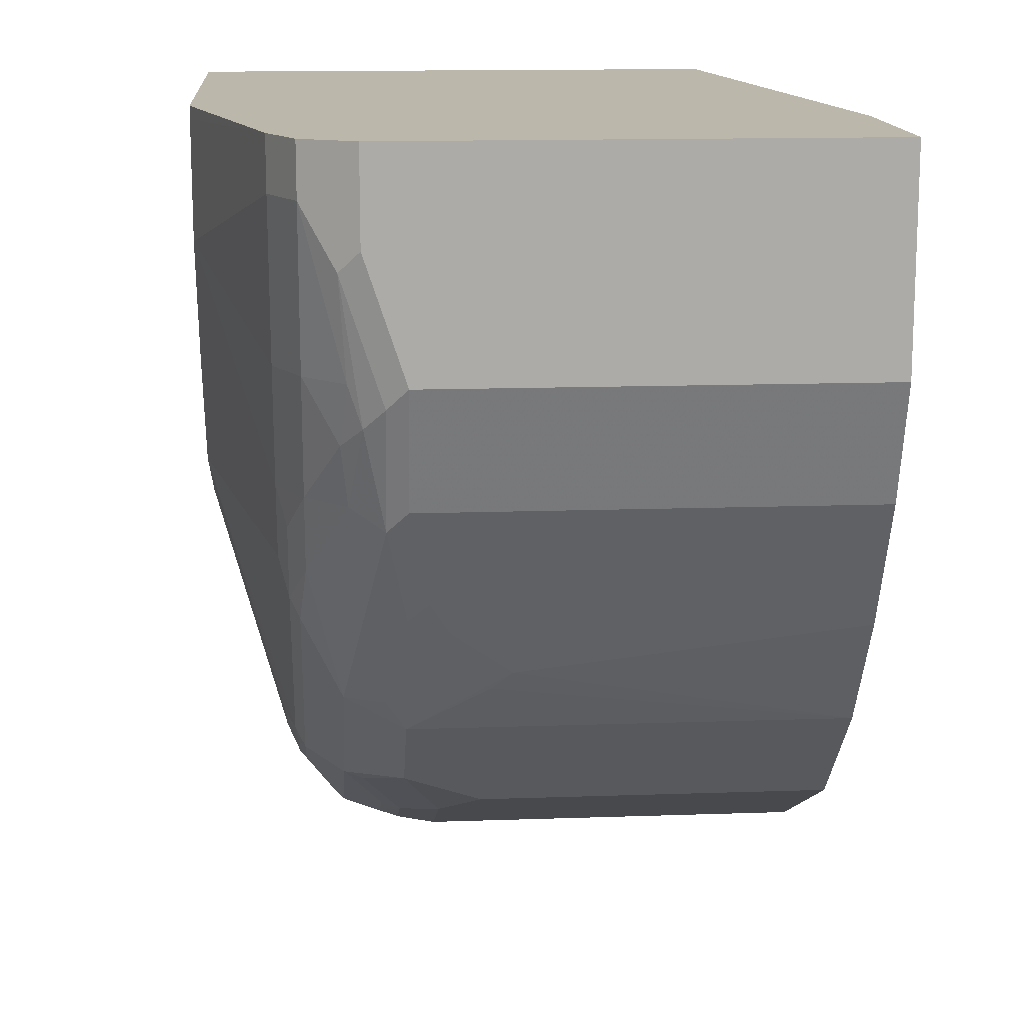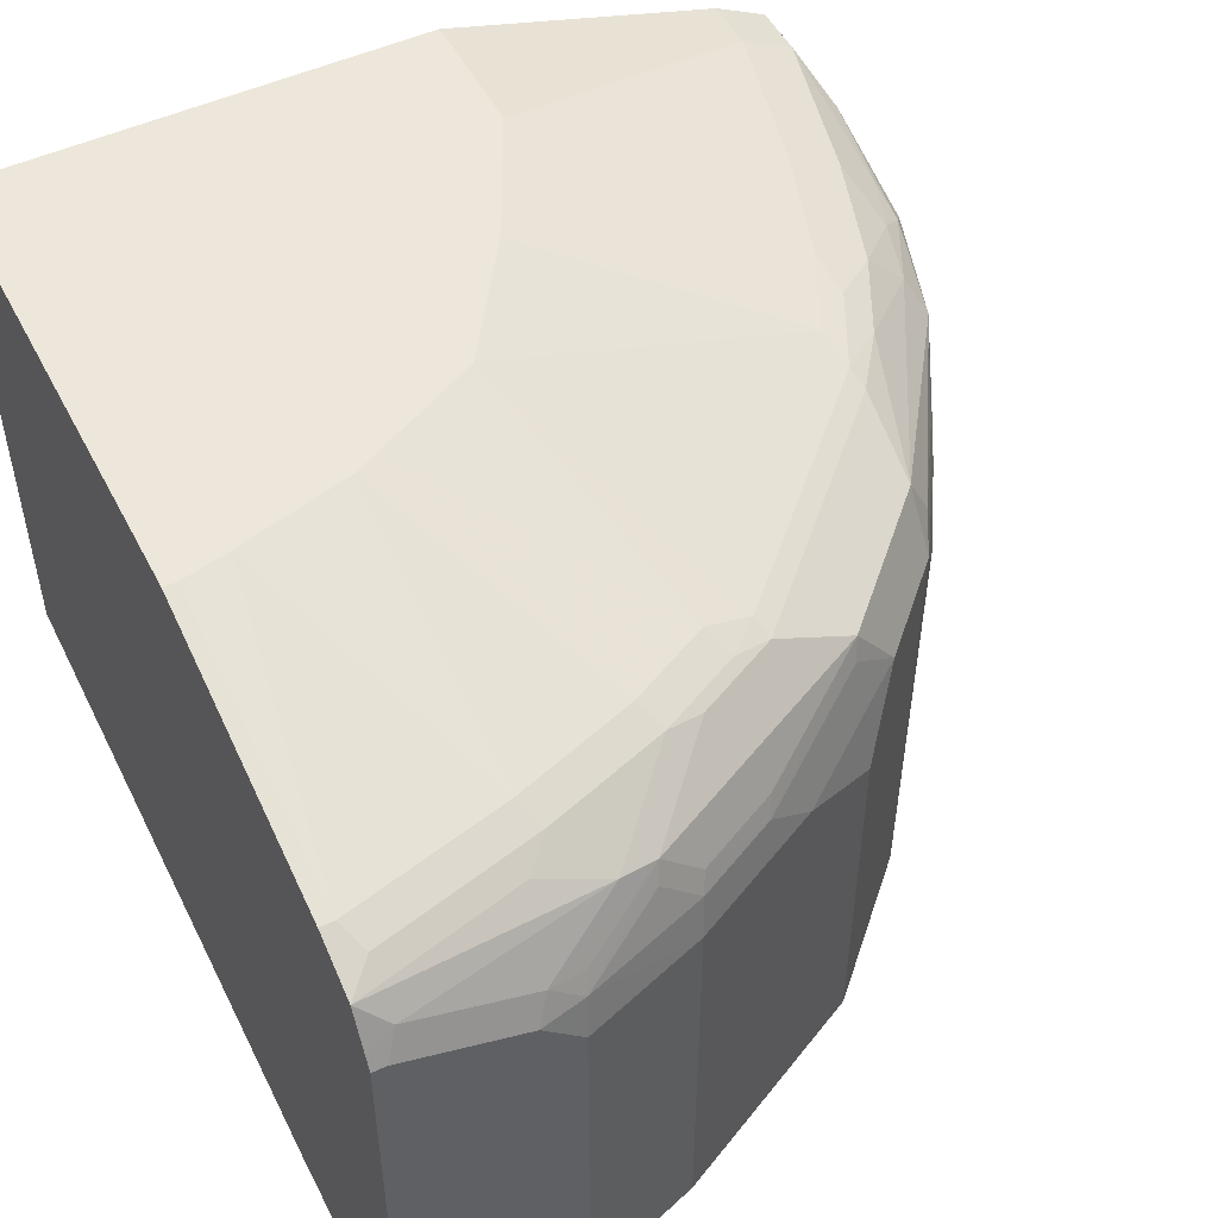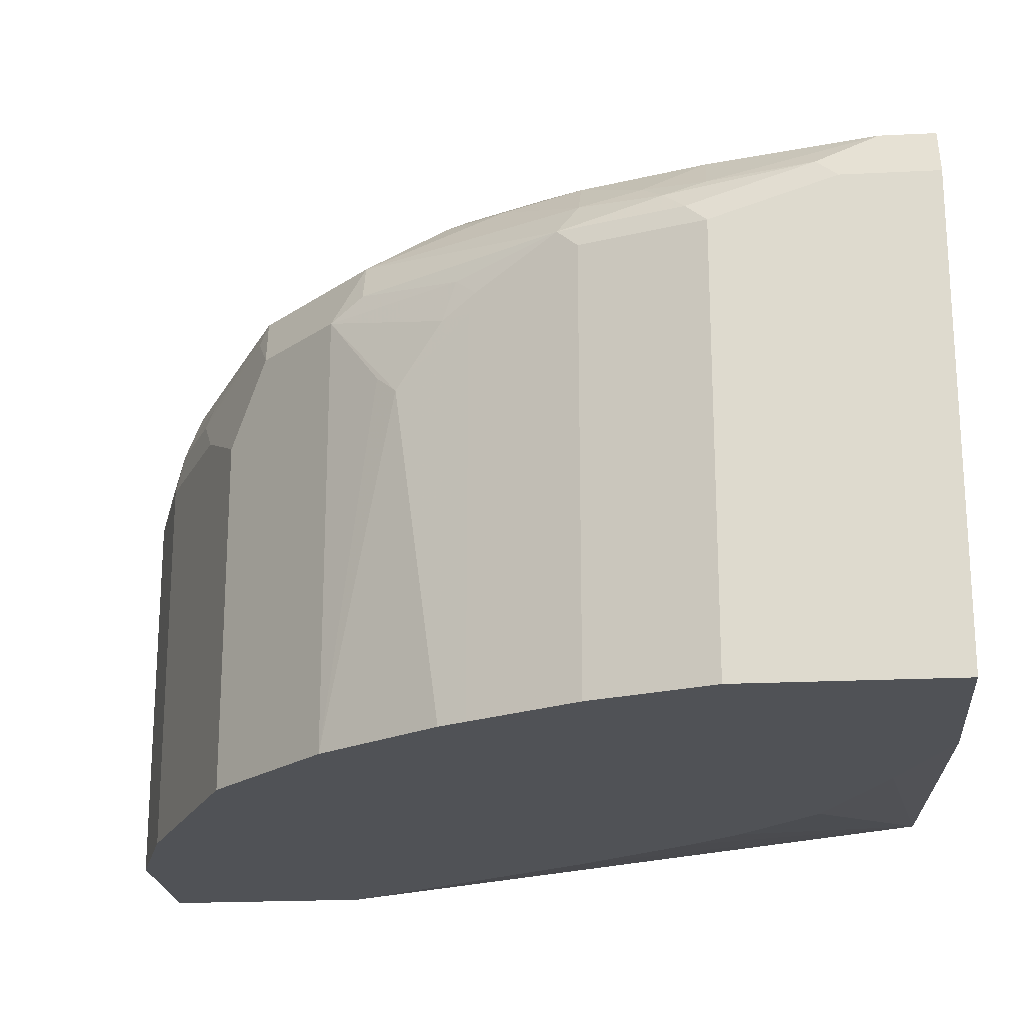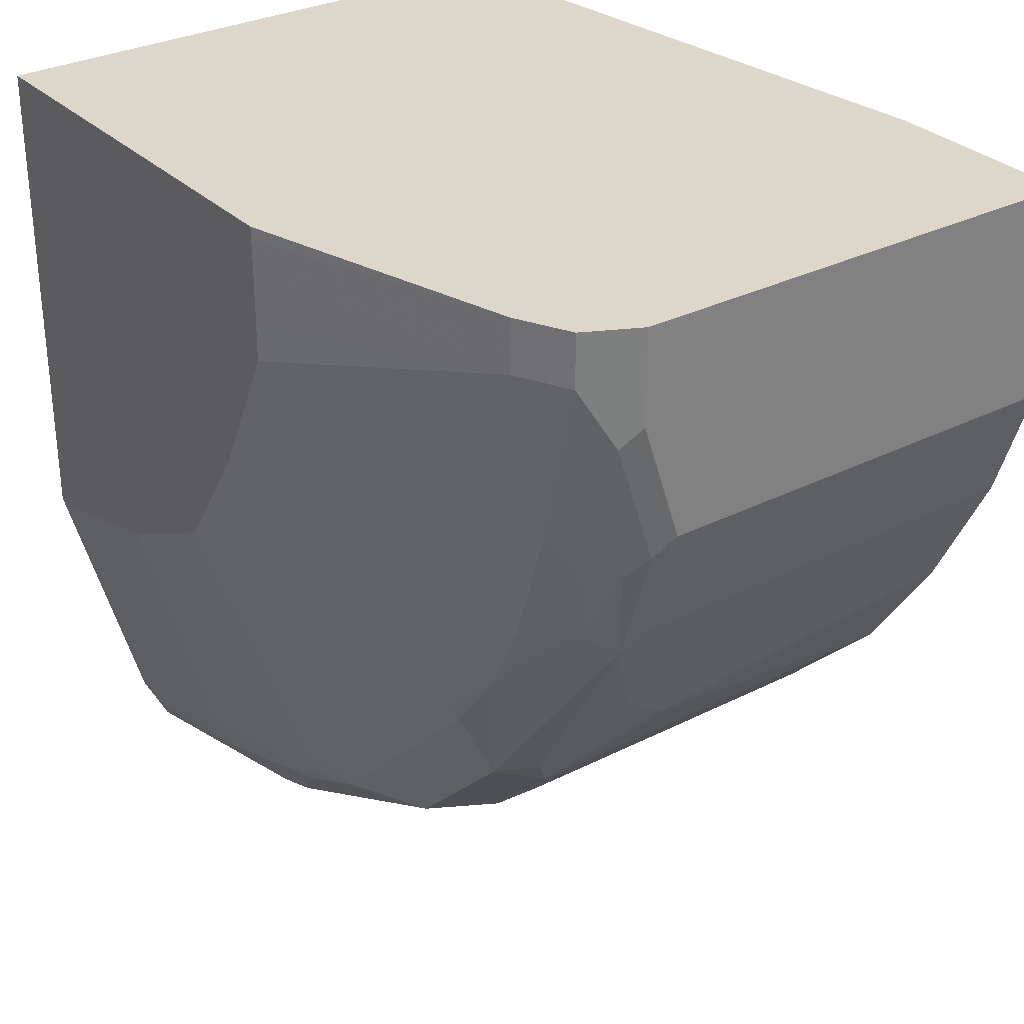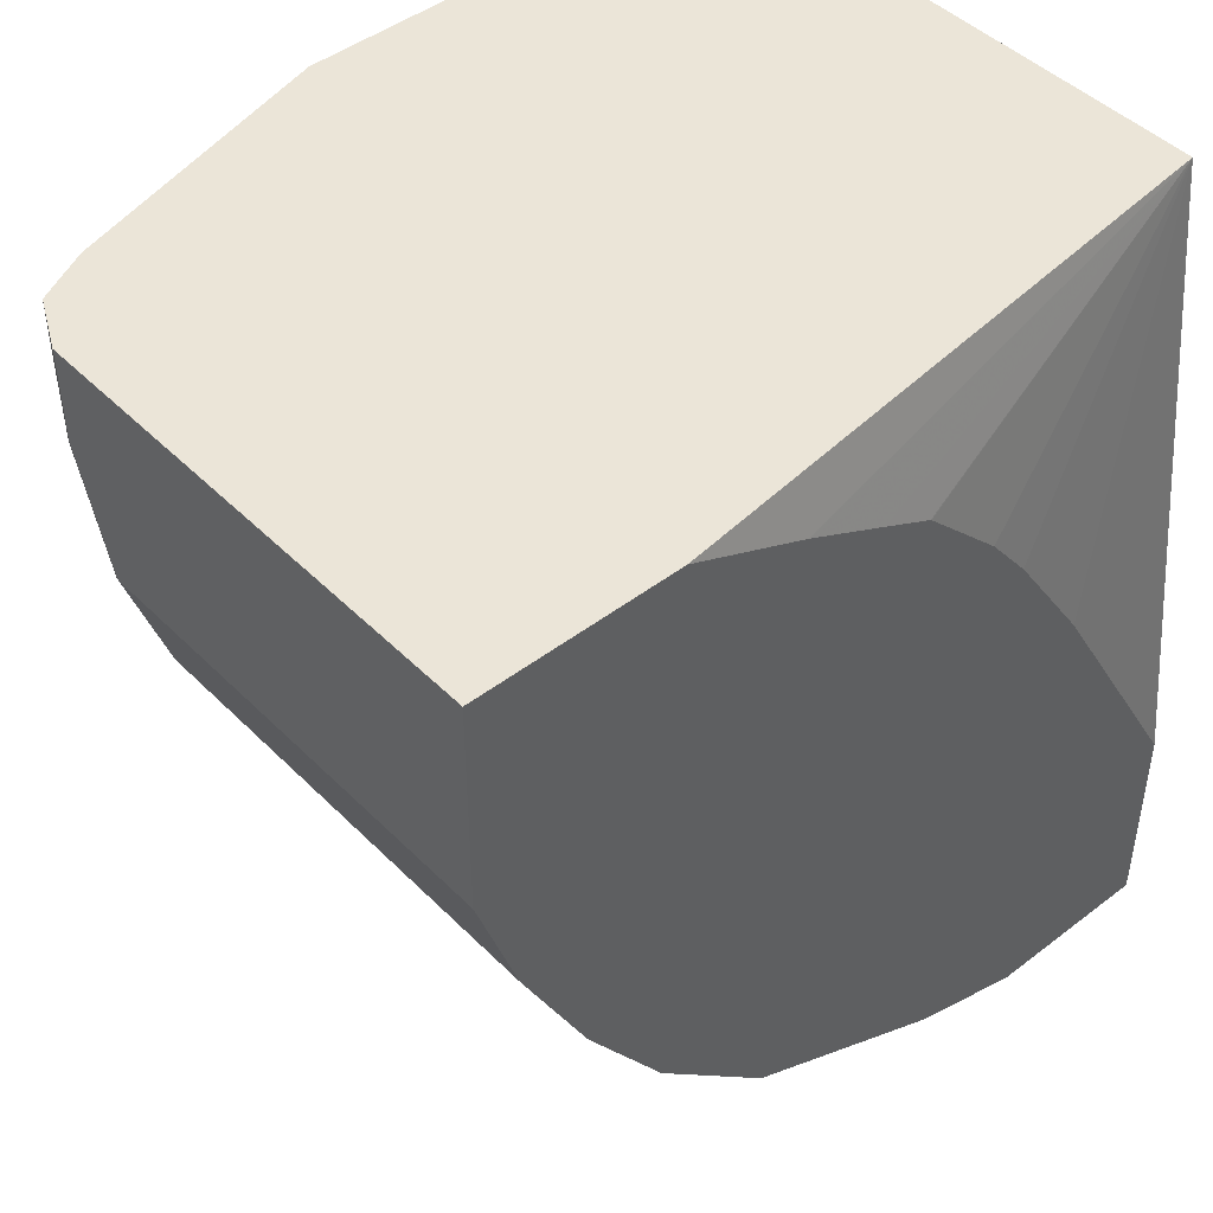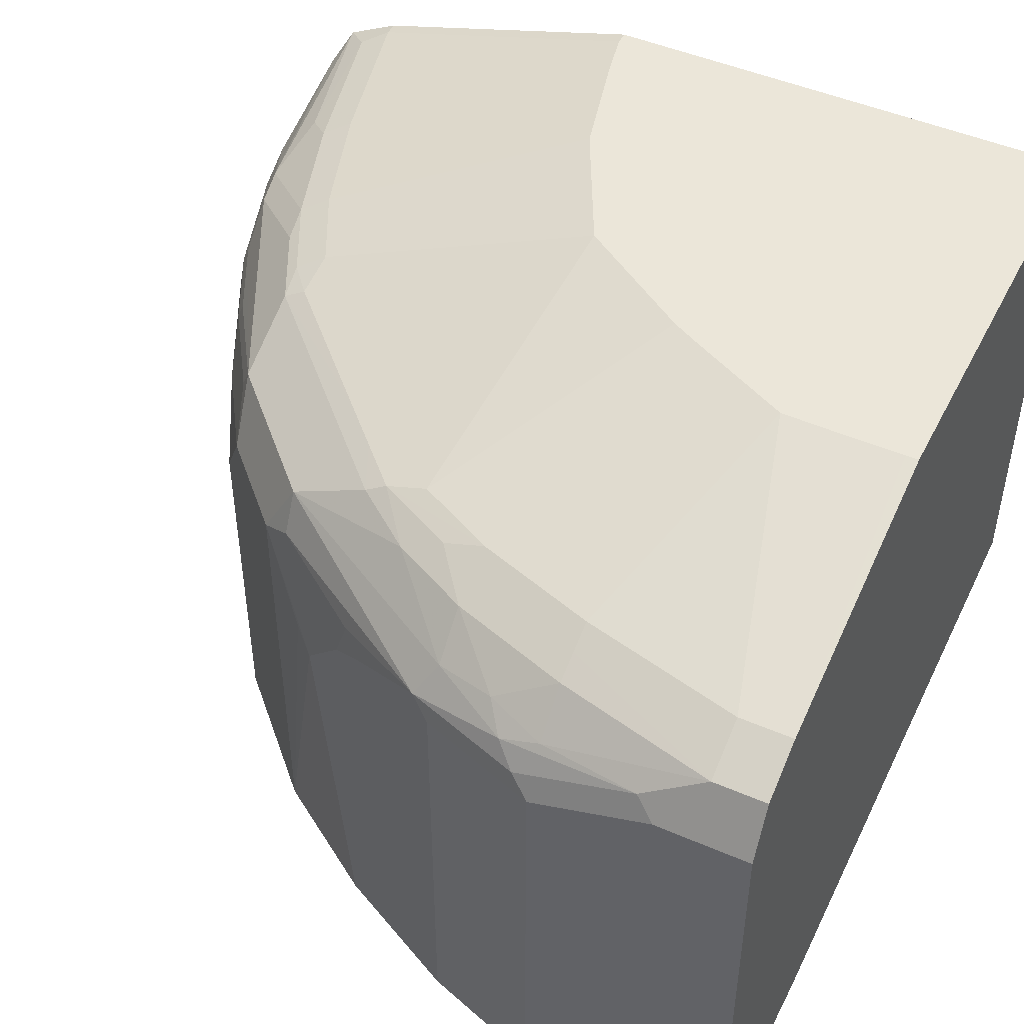
<metadata>
{"format":"obj","ext":"obj","renderer":"f3d","projection":"perspective","resolution":1024,"background":"white","views":[{"elev":14.2,"azim":-94.4,"up":"+Z"},{"elev":50.4,"azim":153.2,"up":"+Y"},{"elev":-21.1,"azim":-84.9,"up":"+Y"},{"elev":30.8,"azim":-126.1,"up":"+Z"},{"elev":45.7,"azim":-41.4,"up":"+Z"},{"elev":47.4,"azim":-63.9,"up":"+Y"}]}
</metadata>
<code>
v -0.4116 -0.6265 0.006245
v -0.3135 -0.6265 0.006245
v -0.4116 -0.392 0.006245
v -0.4116 -0.6265 -0.098
v -0.01291 -0.5908 0.006245
v -0.2548 -0.6265 -0.0196
v -0.3985 -0.3659 0.006245
v -0.4116 -0.392 -0.03923
v -0.4116 -0.4116 -0.098
v -0.3919 -0.6265 -0.1568
v -0.01291 -0.3143 0.006245
v -0.2543 -0.6265 -0.01981
v -0.2149 -0.6265 -0.03936
v -0.2023 -0.6265 -0.0457
v -0.1896 -0.6265 -0.05208
v -0.1891 -0.6265 -0.05249
v -0.1499 -0.6265 -0.09167
v -0.1295 -0.6265 -0.1176
v -0.09026 -0.6265 -0.1764
v -0.01291 -0.6265 -0.3089
v -0.3896 -0.3614 0.006245
v -0.3985 -0.3659 -0.0196
v -0.4067 -0.3822 -0.04901
v -0.4067 -0.4018 -0.1078
v -0.3871 -0.4018 -0.1666
v -0.3919 -0.4116 -0.1568
v -0.3852 -0.6265 -0.1703
v -0.2353 -0.3143 0.006245
v -0.01291 -0.3143 -0.2353
v -0.01291 -0.6265 -0.4115
v -0.3724 -0.3528 0.006245
v -0.3724 -0.3528 -0.0196
v -0.3658 -0.3593 -0.098
v -0.3789 -0.3659 -0.098
v -0.3985 -0.3855 -0.098
v -0.3993 -0.392 -0.1176
v -0.3601 -0.4116 -0.2155
v -0.3674 -0.4214 -0.2058
v -0.3593 -0.4312 -0.2221
v -0.3658 -0.4312 -0.209
v -0.3789 -0.3855 -0.1568
v -0.3185 -0.3822 -0.2645
v -0.3283 -0.4018 -0.2645
v -0.3722 -0.6265 -0.1964
v -0.2355 -0.3143 -1.264e-05
v -0.01291 -0.3528 -0.3724
v -0.01955 -0.3143 -0.2353
v -0.09802 -0.6265 -0.4115
v -0.01291 -0.392 -0.4115
v -0.2355 -0.3143 -0.01858
v -0.2354 -0.3143 -0.03854
v -0.2351 -0.3143 -0.05882
v -0.3528 -0.3528 -0.098
v -0.3332 -0.3528 -0.1568
v -0.3593 -0.3659 -0.1568
v -0.3871 -0.3822 -0.1274
v -0.3201 -0.4116 -0.2809
v -0.3478 -0.4606 -0.245
v -0.3658 -0.6265 -0.209
v -0.3397 -0.3659 -0.196
v -0.3185 -0.3626 -0.2254
v -0.2989 -0.3822 -0.2842
v -0.01291 -0.3593 -0.3854
v -0.01963 -0.3528 -0.3724
v -0.02029 -0.3143 -0.2352
v -0.09802 -0.4312 -0.4115
v -0.1568 -0.6265 -0.3919
v -0.01963 -0.392 -0.4115
v -0.01291 -0.3853 -0.4082
v -0.2158 -0.3143 -0.098
v -0.2096 -0.3143 -0.1106
v -0.3135 -0.3528 -0.196
v -0.316 -0.3577 -0.2155
v -0.3356 -0.3577 -0.1764
v -0.3201 -0.6265 -0.2809
v -0.3405 -0.4508 -0.2548
v -0.2809 -0.4116 -0.3201
v -0.2613 -0.4508 -0.3397
v -0.3593 -0.6265 -0.2221
v -0.2964 -0.3577 -0.2352
v -0.2597 -0.3626 -0.2842
v -0.2205 -0.3626 -0.3234
v -0.2597 -0.3822 -0.3234
v -0.01291 -0.3657 -0.3982
v -0.02614 -0.3593 -0.3854
v -0.09802 -0.3528 -0.3528
v -0.04234 -0.3143 -0.2303
v -0.0784 -0.4116 -0.4115
v -0.1568 -0.4312 -0.3919
v -0.1005 -0.4116 -0.4067
v -0.1699 -0.6265 -0.3854
v -0.08495 -0.3985 -0.405
v -0.02614 -0.3789 -0.405
v -0.01291 -0.3789 -0.405
v -0.2025 -0.3143 -0.1241
v -0.1633 -0.3143 -0.183
v -0.2613 -0.6265 -0.3397
v -0.2572 -0.392 -0.3283
v -0.2221 -0.4312 -0.3593
v -0.2609 -0.6265 -0.3399
v -0.2768 -0.3577 -0.2548
v -0.2025 -0.3593 -0.3266
v -0.1813 -0.3626 -0.3429
v -0.1421 -0.3822 -0.3822
v -0.218 -0.3577 -0.3135
v -0.1617 -0.4018 -0.3822
v -0.2009 -0.4018 -0.3625
v -0.1985 -0.4116 -0.3674
v -0.01291 -0.3659 -0.3985
v -0.01307 -0.3659 -0.3985
v -0.09147 -0.3659 -0.3789
v -0.1045 -0.3593 -0.3658
v -0.1633 -0.3593 -0.3462
v -0.1568 -0.3528 -0.3332
v -0.09795 -0.3143 -0.2158
v -0.1699 -0.4312 -0.3854
v -0.1593 -0.4116 -0.387
v -0.1397 -0.392 -0.387
v -0.1029 -0.4018 -0.4018
v -0.1825 -0.6265 -0.3791
v -0.1241 -0.3789 -0.3854
v -0.01291 -0.3662 -0.3986
v -0.1371 -0.3143 -0.1962
v -0.196 -0.3528 -0.3135
v -0.2221 -0.6265 -0.3593
v -0.1503 -0.3659 -0.3593
v -0.1114 -0.3143 -0.2091
v -0.09877 -0.3143 -0.2154
v -0.1245 -0.3143 -0.2025
f 66 90 88
f 66 89 90
f 64 85 86
f 64 87 65
f 64 86 87
f 60 73 61
f 62 82 83
f 62 81 82
f 61 73 80
f 61 80 81
f 60 74 73
f 63 84 85
f 61 81 62
f 73 96 80
f 67 116 89
f 68 88 92
f 68 92 93
f 68 93 69
f 69 93 94
f 71 95 72
f 72 96 73
f 72 95 96
f 77 83 98
f 77 98 99
f 77 99 78
f 78 100 97
f 58 75 79
f 78 99 100
f 67 91 116
f 58 76 75
f 42 60 61
f 57 97 75
f 80 101 82
f 40 58 59
f 41 55 60
f 41 60 42
f 41 56 55
f 42 61 62
f 42 62 57
f 42 57 43
f 46 63 85
f 46 85 64
f 47 64 65
f 48 67 89
f 48 89 66
f 58 79 59
f 49 68 69
f 52 54 53
f 54 70 71
f 54 71 72
f 54 72 73
f 54 73 74
f 54 74 55
f 55 74 60
f 57 75 76
f 57 76 58
f 57 62 83
f 57 83 77
f 57 77 78
f 57 78 97
f 52 70 54
f 80 82 81
f 104 118 117
f 82 102 113
f 96 124 105
f 96 105 101
f 98 108 99
f 99 120 125
f 99 125 100
f 99 108 116
f 99 116 120
f 102 114 113
f 102 105 124
f 102 124 114
f 103 113 104
f 104 113 126
f 104 126 121
f 96 123 124
f 104 117 106
f 106 117 108
f 108 117 116
f 109 122 110
f 110 121 111
f 111 126 113
f 111 113 112
f 111 121 126
f 114 124 127
f 114 127 128
f 114 128 115
f 123 129 124
f 124 129 127
f 40 59 44
f 106 108 107
f 93 122 94
f 93 110 122
f 93 121 110
f 82 113 103
f 82 103 104
f 82 104 83
f 82 101 105
f 82 105 102
f 83 104 106
f 83 106 107
f 83 107 108
f 83 108 98
f 84 109 110
f 84 110 85
f 85 110 111
f 85 111 112
f 85 112 86
f 86 112 113
f 86 113 114
f 86 114 115
f 86 115 87
f 88 90 92
f 89 116 117
f 89 117 90
f 90 117 118
f 90 118 104
f 90 104 119
f 90 119 92
f 91 120 116
f 92 119 104
f 92 104 121
f 92 121 93
f 80 96 101
f 39 58 40
f 11 115 128
f 37 39 38
f 1 13 12
f 1 12 6
f 1 6 2
f 2 6 5
f 3 7 22
f 3 22 8
f 4 9 26
f 4 26 10
f 5 6 12
f 5 12 13
f 5 13 14
f 5 14 15
f 5 15 16
f 1 14 13
f 5 16 17
f 5 18 19
f 5 19 20
f 5 20 30
f 5 30 49
f 5 49 69
f 5 69 94
f 5 94 122
f 5 122 109
f 5 109 84
f 5 84 63
f 5 63 46
f 5 46 29
f 5 29 11
f 5 17 18
f 7 21 22
f 1 15 14
f 1 17 16
f 39 57 58
f 1 2 5
f 1 5 11
f 1 11 28
f 1 28 31
f 1 31 21
f 1 21 7
f 1 7 3
f 1 3 8
f 1 8 9
f 1 9 4
f 1 4 10
f 1 10 27
f 1 16 15
f 1 27 44
f 1 59 79
f 1 75 97
f 1 97 100
f 1 100 125
f 1 125 120
f 1 120 91
f 1 91 67
f 1 67 48
f 1 48 30
f 1 30 20
f 1 20 19
f 1 19 18
f 1 18 17
f 1 44 59
f 8 22 23
f 1 79 75
f 8 24 9
f 25 40 27
f 25 27 26
f 25 36 41
f 25 41 42
f 25 42 43
f 25 43 37
f 27 40 44
f 28 45 31
f 29 46 64
f 29 64 47
f 30 48 66
f 30 66 88
f 30 88 68
f 25 39 40
f 30 68 49
f 31 50 32
f 32 50 51
f 32 51 52
f 33 53 54
f 33 54 55
f 33 55 34
f 34 55 56
f 34 56 35
f 35 56 36
f 36 56 41
f 37 43 57
f 8 23 24
f 37 57 39
f 31 45 50
f 25 38 39
f 32 52 53
f 24 36 25
f 9 25 26
f 25 37 38
f 10 26 27
f 11 29 47
f 11 47 65
f 11 65 87
f 9 24 25
f 11 128 127
f 11 127 129
f 11 129 123
f 11 123 96
f 11 96 95
f 11 95 71
f 11 71 70
f 11 87 115
f 22 33 34
f 23 36 24
f 22 35 23
f 22 34 35
f 23 35 36
f 22 53 33
f 22 32 53
f 11 70 52
f 21 31 32
f 11 45 28
f 11 50 45
f 11 51 50
f 11 52 51
f 21 32 22

</code>
